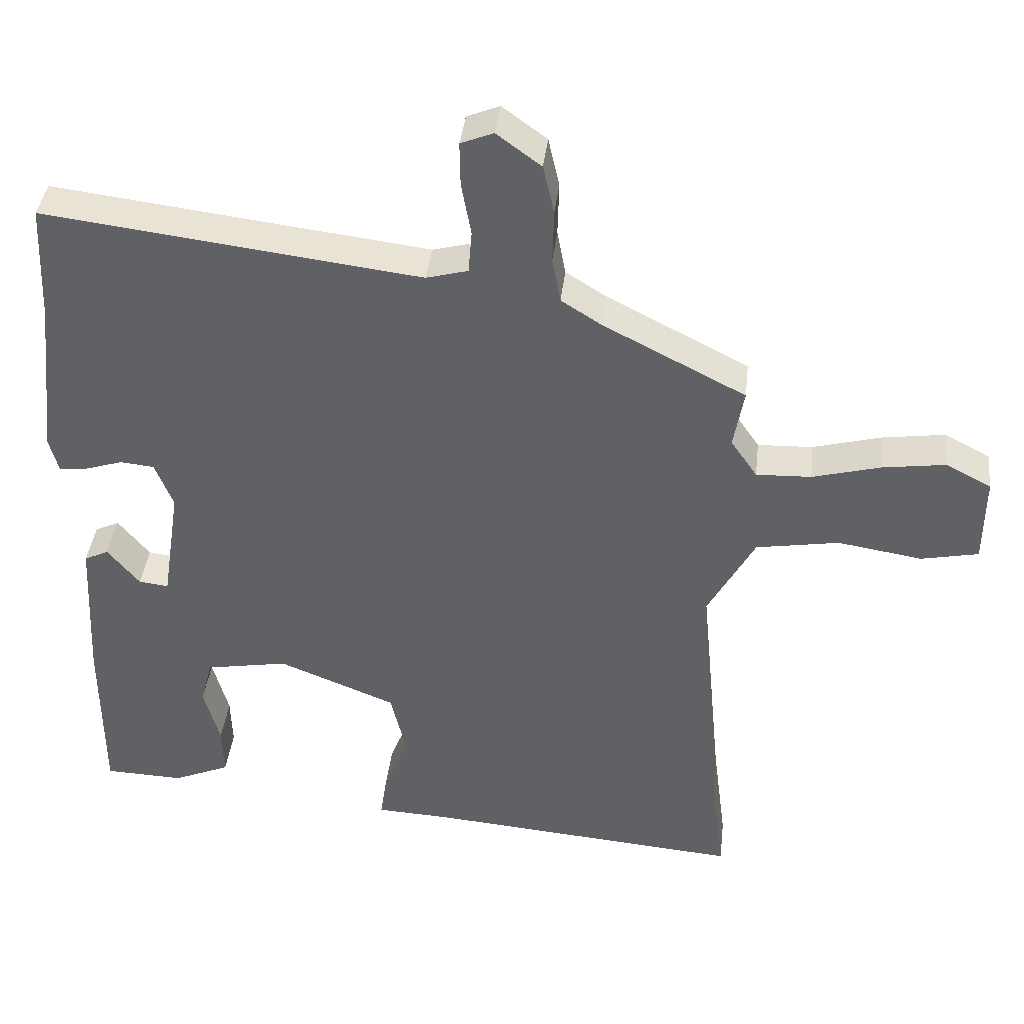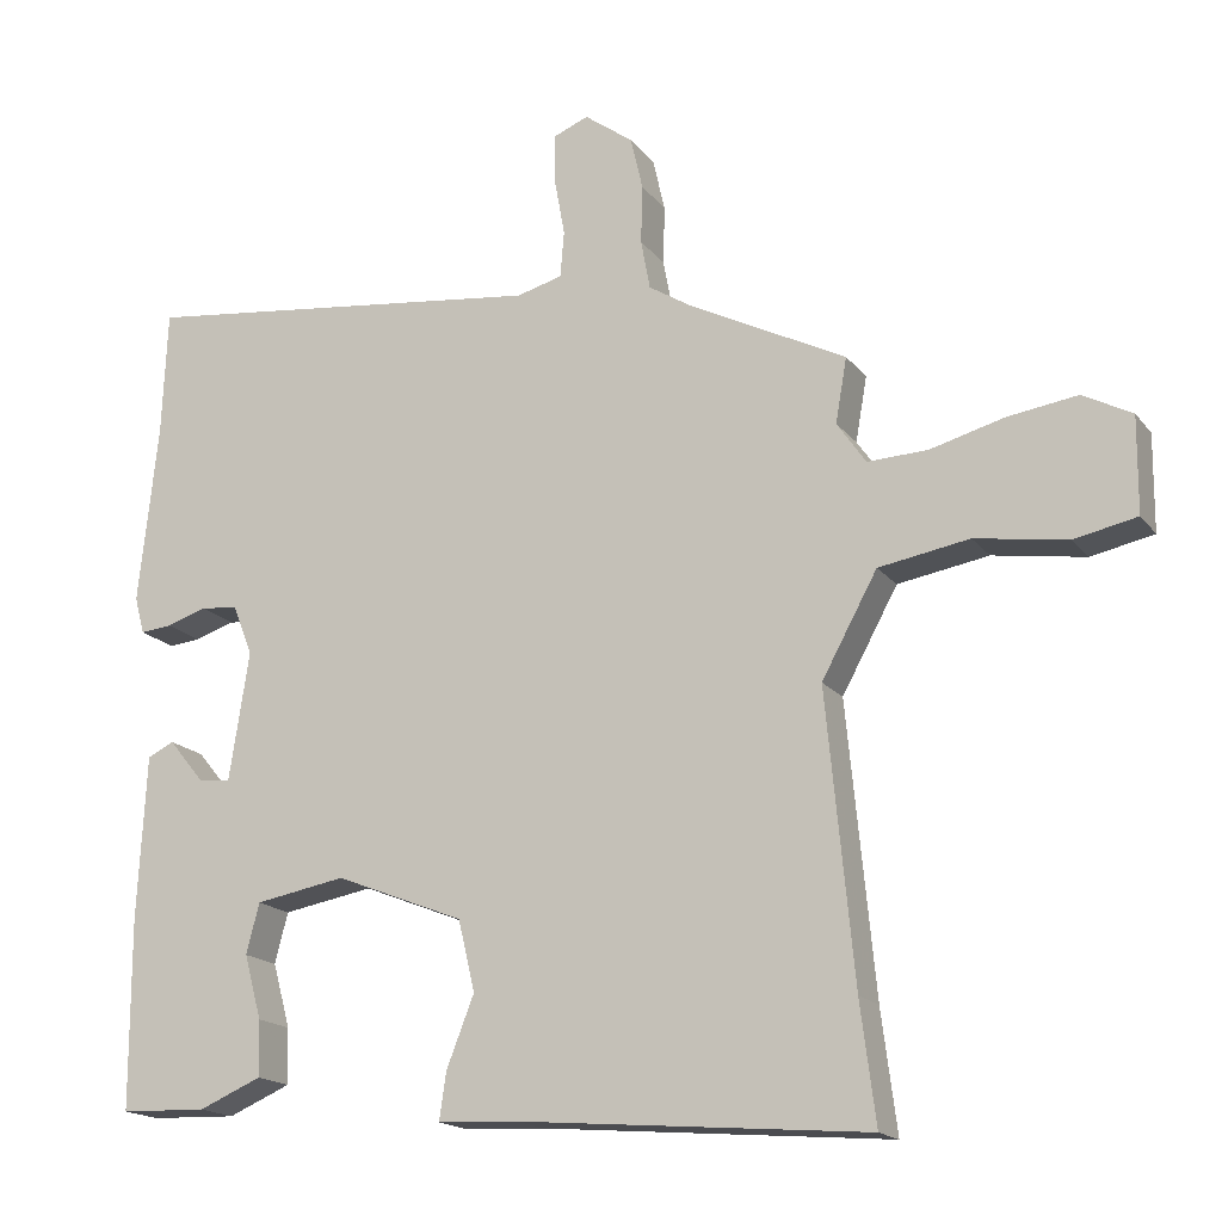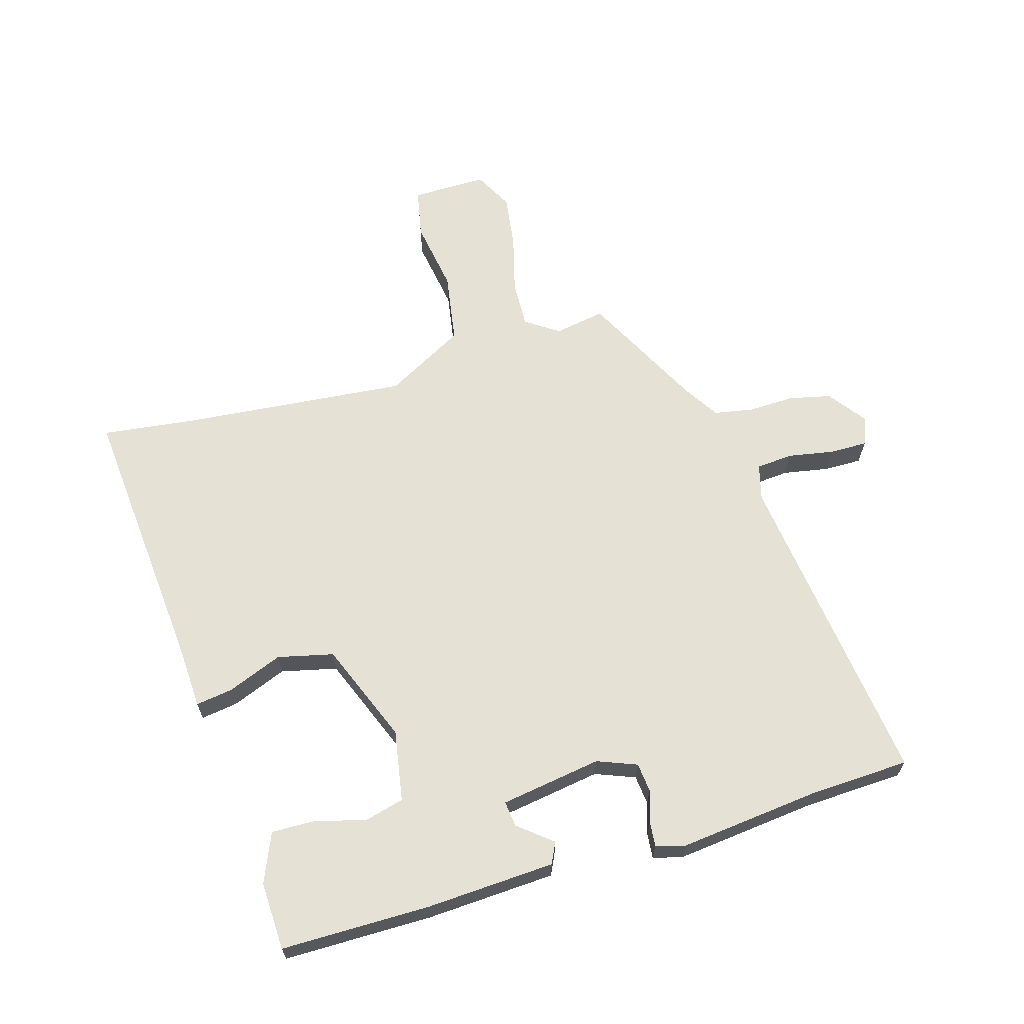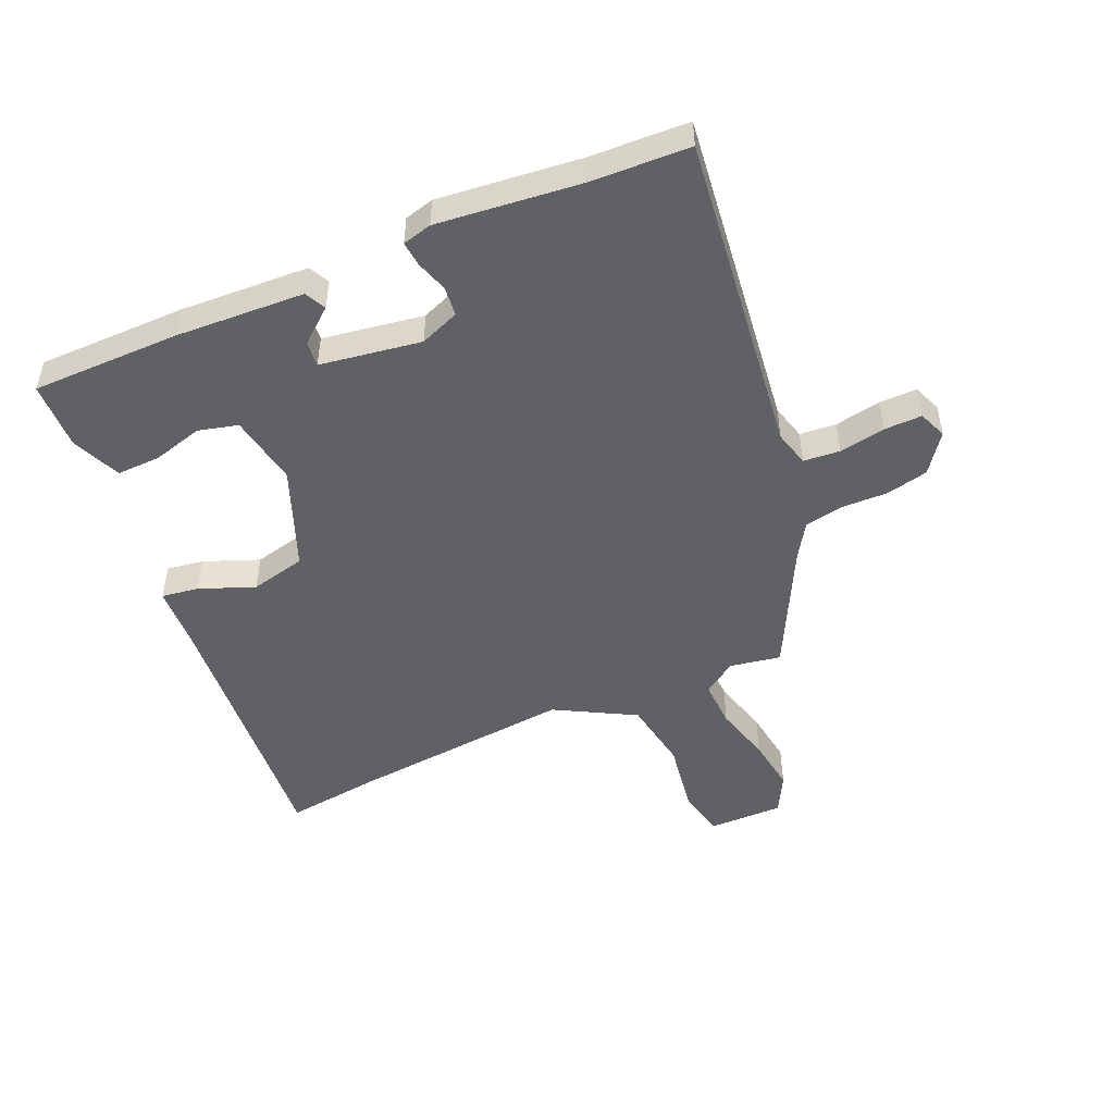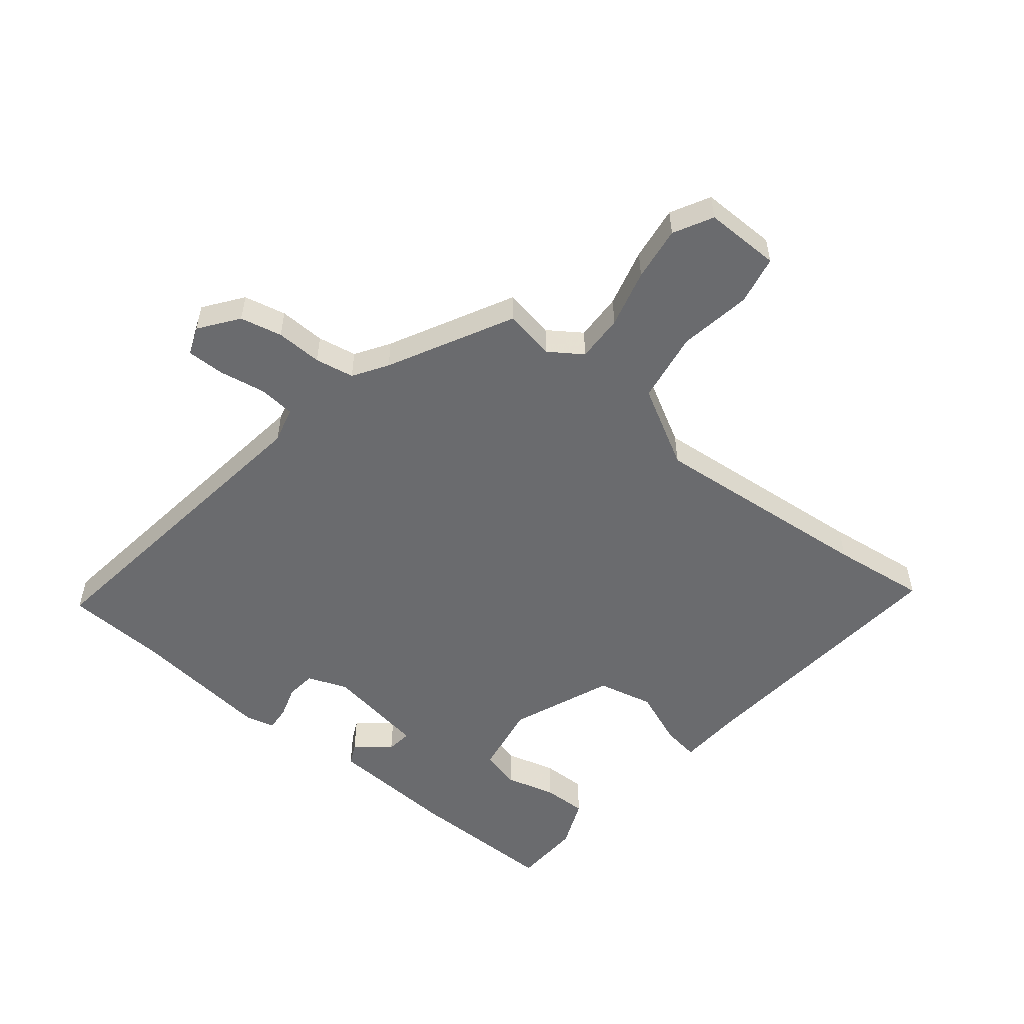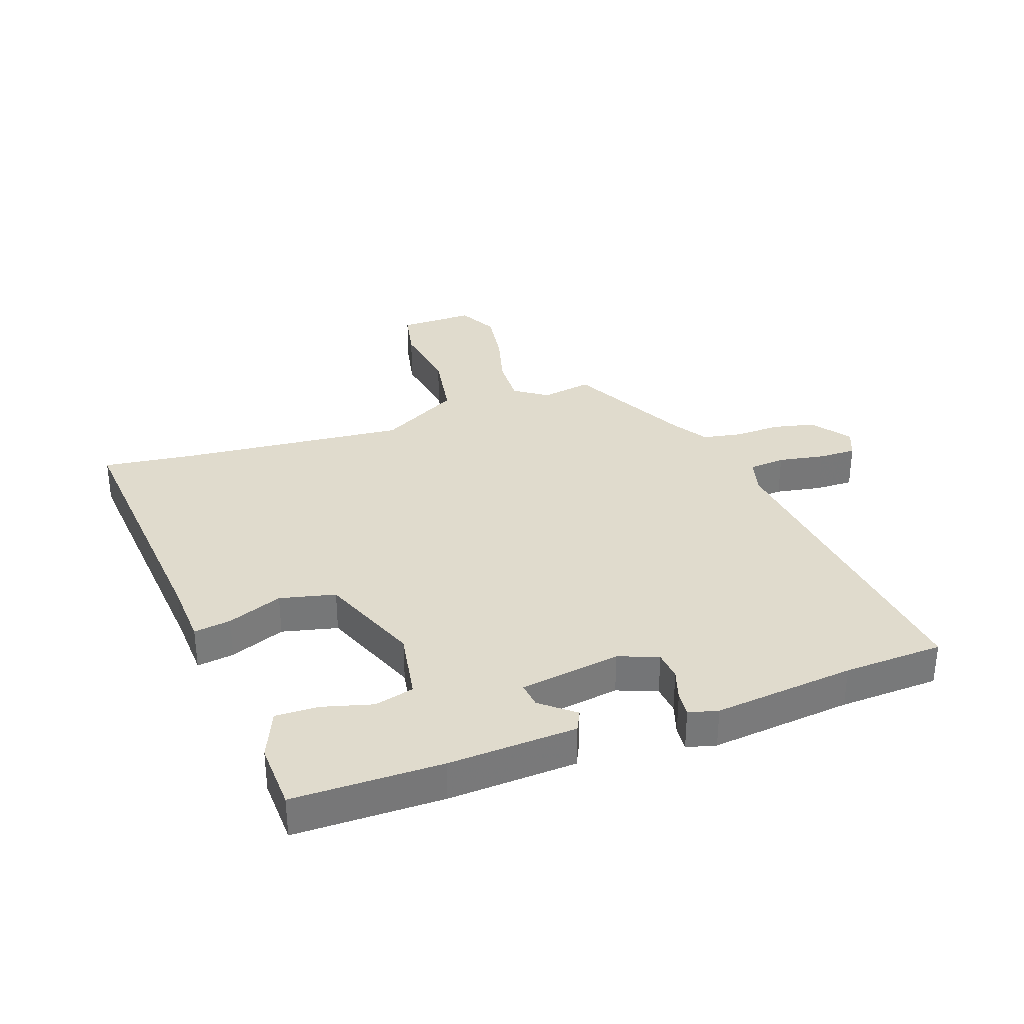
<metadata>
{"format":"obj","ext":"obj","renderer":"f3d","projection":"perspective","resolution":1024,"background":"white","views":[{"elev":39.5,"azim":6.5,"up":"+Z"},{"elev":-17.3,"azim":25.1,"up":"+Z"},{"elev":64.7,"azim":-106.5,"up":"+Y"},{"elev":-49.2,"azim":-66.4,"up":"+Y"},{"elev":-53.4,"azim":50.7,"up":"+Y"},{"elev":33.3,"azim":-109.5,"up":"+Y"}]}
</metadata>
<code>
v -0.505 0.07 -0.499
v -0.506 0.07 -0.25
v -0.495 0.07 -0.035
v -0.46 0.07 -0.018
v -0.414 0.07 -0.074
v -0.371 0.07 -0.079
v -0.345 0.07 0.09
v -0.371 0.07 0.156
v -0.42 0.07 0.161
v -0.473 0.07 0.144
v -0.515 0.07 0.14
v -0.528 0.07 0.189
v -0.503 0.07 0.425
v -0.496 0.07 0.592
v 0.045 0.07 0.526
v 0.105 0.07 0.542
v 0.11 0.07 0.603
v 0.096 0.07 0.68
v 0.095 0.07 0.743
v 0.142 0.07 0.762
v 0.206 0.07 0.715
v 0.222 0.07 0.645
v 0.22 0.07 0.568
v 0.232 0.07 0.503
v 0.289 0.07 0.467
v 0.495 0.07 0.362
v 0.48 0.07 0.277
v 0.518 0.07 0.222
v 0.597 0.07 0.225
v 0.694 0.07 0.251
v 0.785 0.07 0.264
v 0.85 0.07 0.23
v 0.849 0.07 0.104
v 0.767 0.07 0.087
v 0.646 0.07 0.106
v 0.527 0.07 0.086
v 0.454 0.07 -0.047
v 0.49 0.07 -0.424
v 0.51 0.07 -0.581
v 0.054 0.07 -0.543
v -0.052 0.07 -0.538
v -0.043 0.07 -0.476
v -0.007 0.07 -0.384
v -0.029 0.07 -0.291
v -0.198 0.07 -0.224
v -0.317 0.07 -0.245
v -0.334 0.07 -0.311
v -0.311 0.07 -0.395
v -0.309 0.07 -0.468
v -0.391 0.07 -0.503
v -0.505 0 -0.499
v -0.506 0 -0.25
v -0.495 0 -0.035
v -0.46 0 -0.018
v -0.414 0 -0.074
v -0.371 0 -0.079
v -0.345 0 0.09
v -0.371 0 0.156
v -0.42 0 0.161
v -0.473 0 0.144
v -0.515 0 0.14
v -0.528 0 0.189
v -0.503 0 0.425
v -0.496 0 0.592
v 0.045 0 0.526
v 0.105 0 0.542
v 0.11 0 0.603
v 0.096 0 0.68
v 0.095 0 0.743
v 0.142 0 0.762
v 0.206 0 0.715
v 0.222 0 0.645
v 0.22 0 0.568
v 0.232 0 0.503
v 0.289 0 0.467
v 0.495 0 0.362
v 0.48 0 0.277
v 0.518 0 0.222
v 0.597 0 0.225
v 0.694 0 0.251
v 0.785 0 0.264
v 0.85 0 0.23
v 0.849 0 0.104
v 0.767 0 0.087
v 0.646 0 0.106
v 0.527 0 0.086
v 0.454 0 -0.047
v 0.49 0 -0.424
v 0.51 0 -0.581
v 0.054 0 -0.543
v -0.052 0 -0.538
v -0.043 0 -0.476
v -0.007 0 -0.384
v -0.029 0 -0.291
v -0.198 0 -0.224
v -0.317 0 -0.245
v -0.334 0 -0.311
v -0.311 0 -0.395
v -0.309 0 -0.468
v -0.391 0 -0.503
f 47 48 49 50
f 46 47 50 1
f 40 41 42 43
f 38 39 40 43
f 37 38 43 44
f 36 37 44 45
f 32 33 34 35
f 32 35 36
f 29 30 31 32
f 28 29 32 36
f 27 28 36 45
f 25 26 27 45
f 20 21 22 23
f 20 23 24
f 17 18 19 20
f 16 17 20 24
f 15 16 24 25
f 13 14 15 25
f 9 10 11 12
f 8 9 12 13
f 2 3 4 5
f 46 1 2 5
f 46 5 6
f 45 46 6 7
f 25 45 7 8
f 8 13 25
f 100 99 98 97
f 51 100 97 96
f 93 92 91 90
f 93 90 89 88
f 94 93 88 87
f 95 94 87 86
f 85 84 83 82
f 86 85 82
f 82 81 80 79
f 86 82 79 78
f 95 86 78 77
f 95 77 76 75
f 73 72 71 70
f 74 73 70
f 70 69 68 67
f 74 70 67 66
f 75 74 66 65
f 75 65 64 63
f 62 61 60 59
f 63 62 59 58
f 55 54 53 52
f 55 52 51 96
f 56 55 96
f 57 56 96 95
f 58 57 95 75
f 75 63 58
f 1 51 52 2
f 2 52 53 3
f 3 53 54 4
f 4 54 55 5
f 5 55 56 6
f 6 56 57 7
f 7 57 58 8
f 8 58 59 9
f 9 59 60 10
f 10 60 61 11
f 11 61 62 12
f 12 62 63 13
f 13 63 64 14
f 14 64 65 15
f 15 65 66 16
f 16 66 67 17
f 17 67 68 18
f 18 68 69 19
f 19 69 70 20
f 20 70 71 21
f 21 71 72 22
f 22 72 73 23
f 23 73 74 24
f 24 74 75 25
f 25 75 76 26
f 26 76 77 27
f 27 77 78 28
f 28 78 79 29
f 29 79 80 30
f 30 80 81 31
f 31 81 82 32
f 32 82 83 33
f 33 83 84 34
f 34 84 85 35
f 35 85 86 36
f 36 86 87 37
f 37 87 88 38
f 38 88 89 39
f 39 89 90 40
f 40 90 91 41
f 41 91 92 42
f 42 92 93 43
f 43 93 94 44
f 44 94 95 45
f 45 95 96 46
f 46 96 97 47
f 47 97 98 48
f 48 98 99 49
f 49 99 100 50
f 50 100 51 1

</code>
